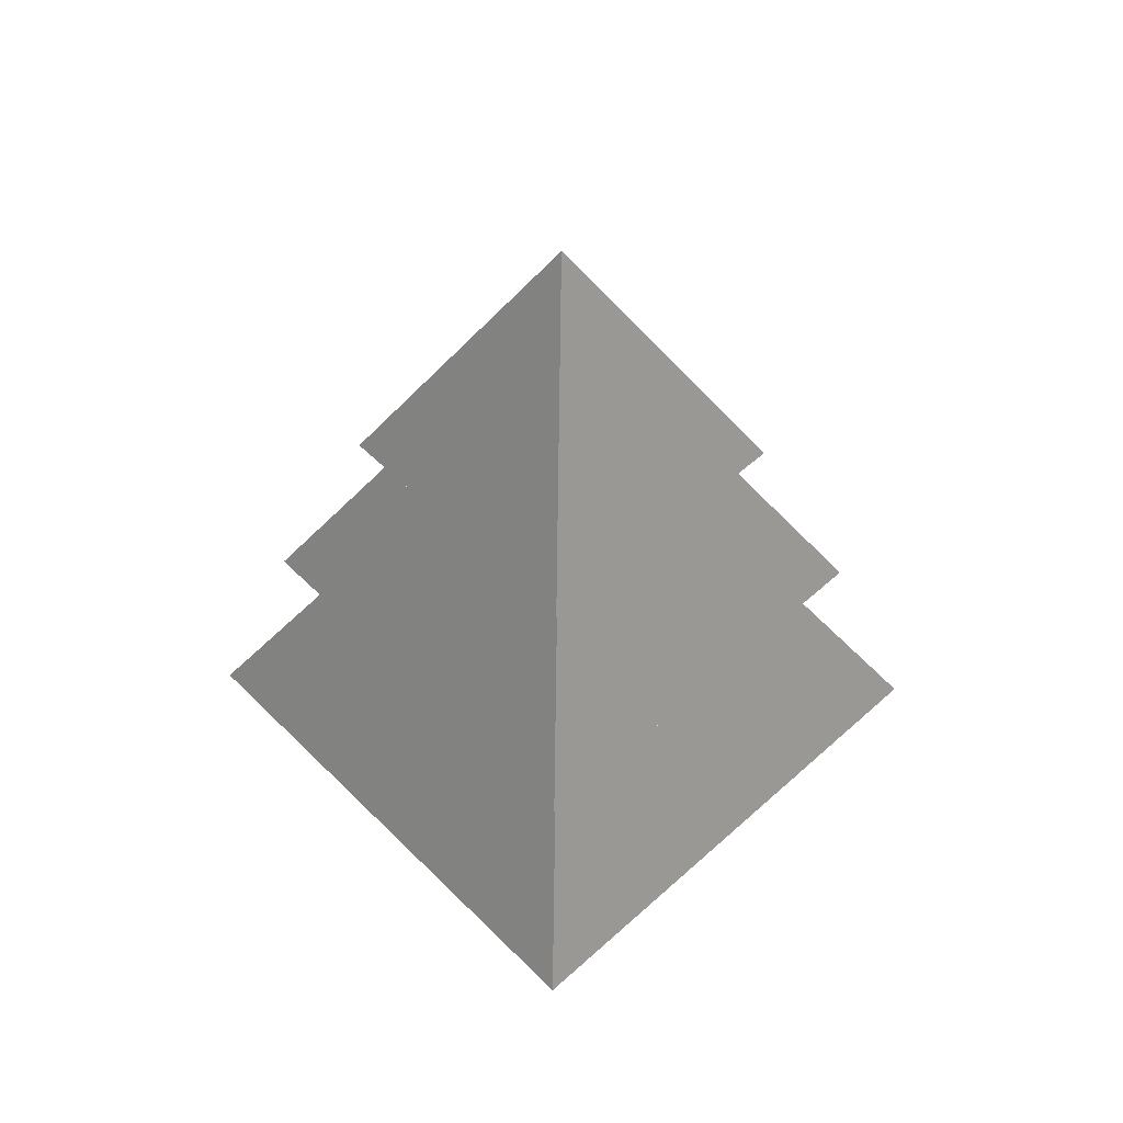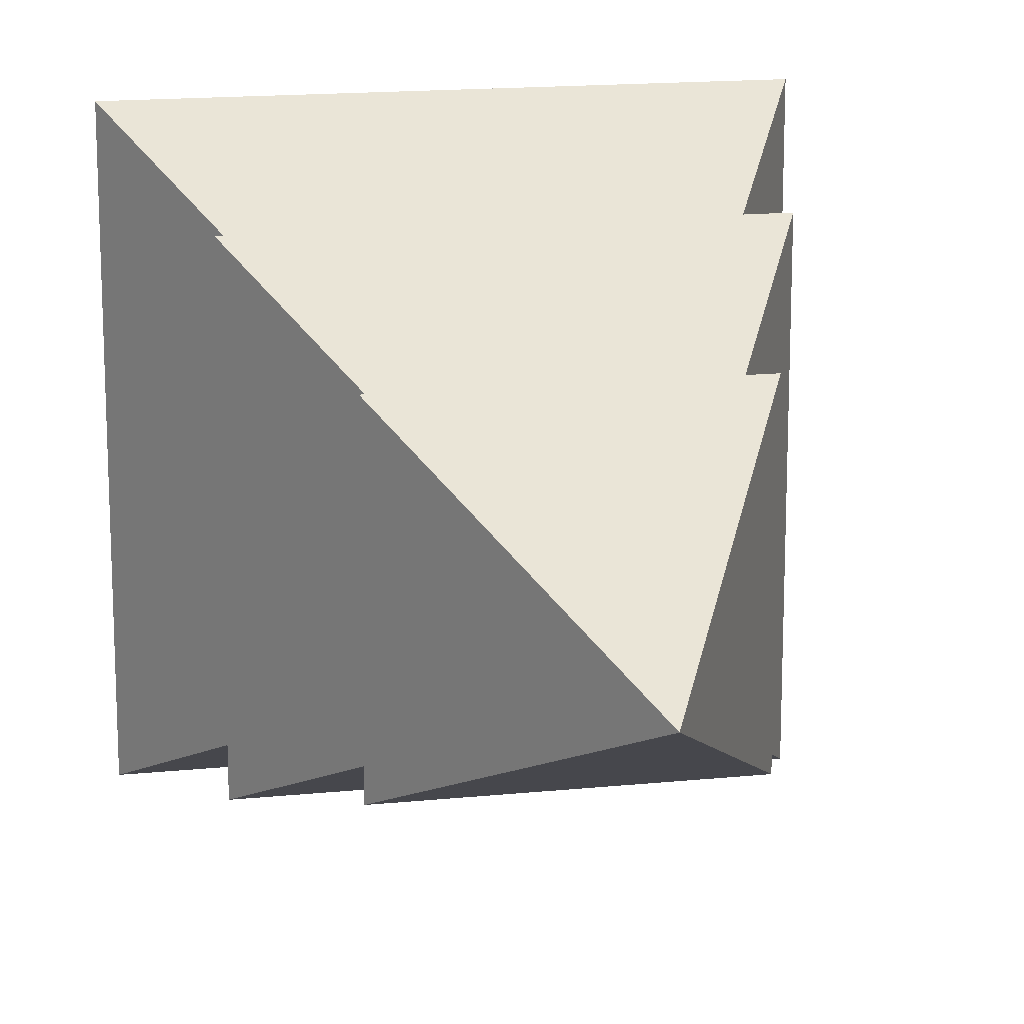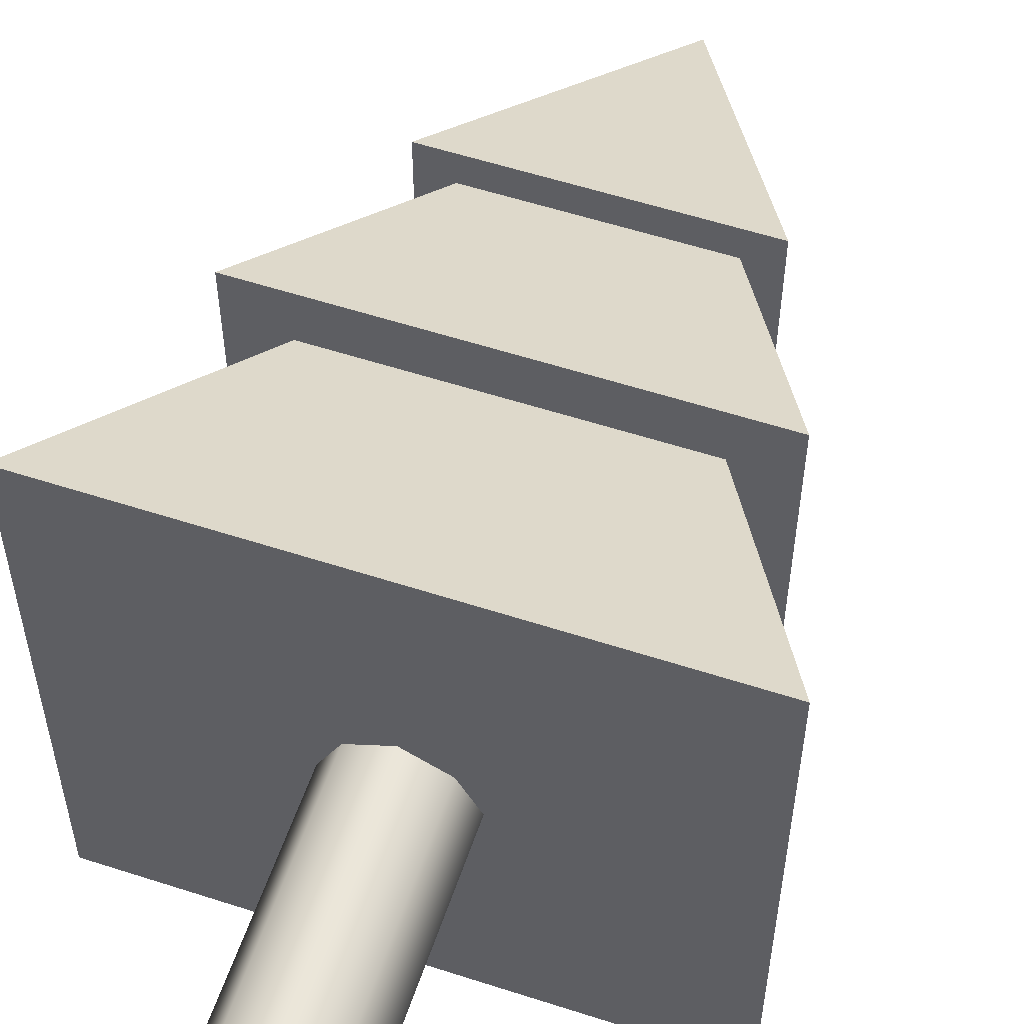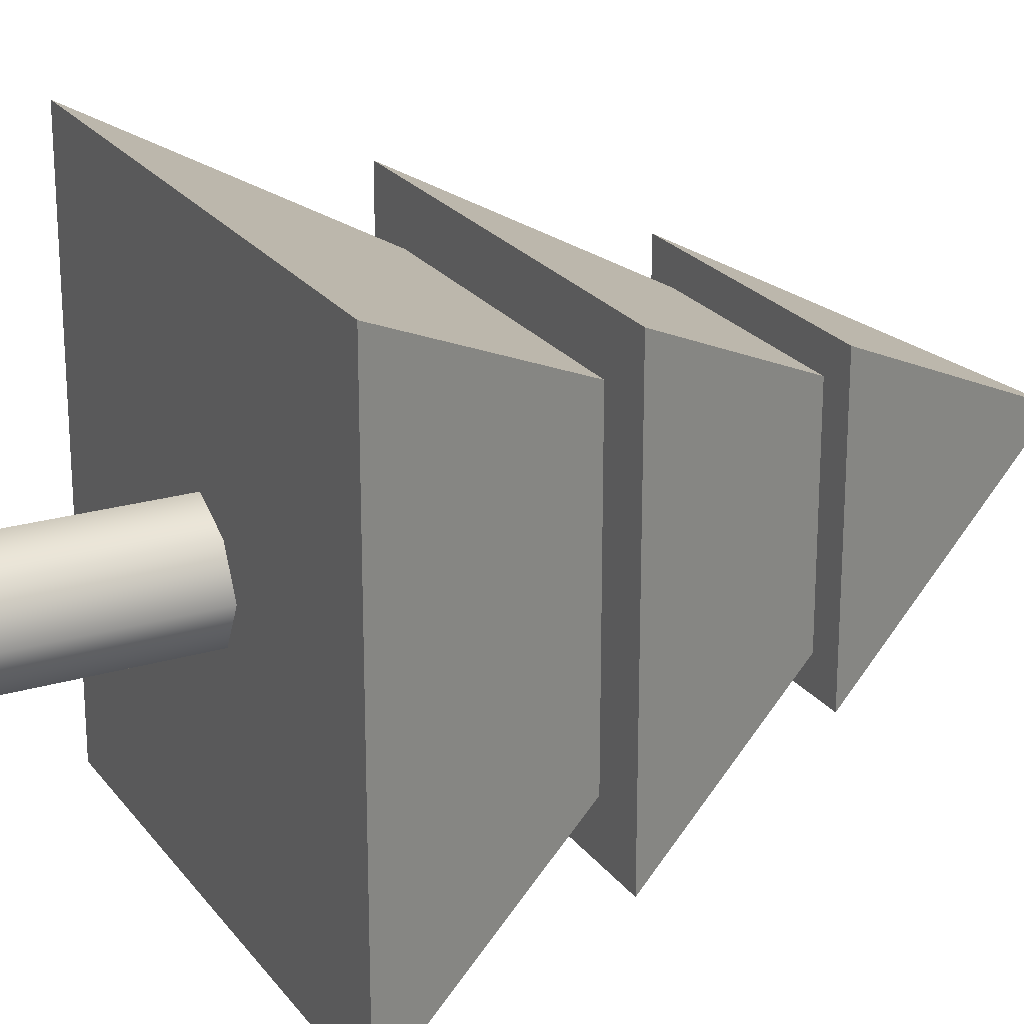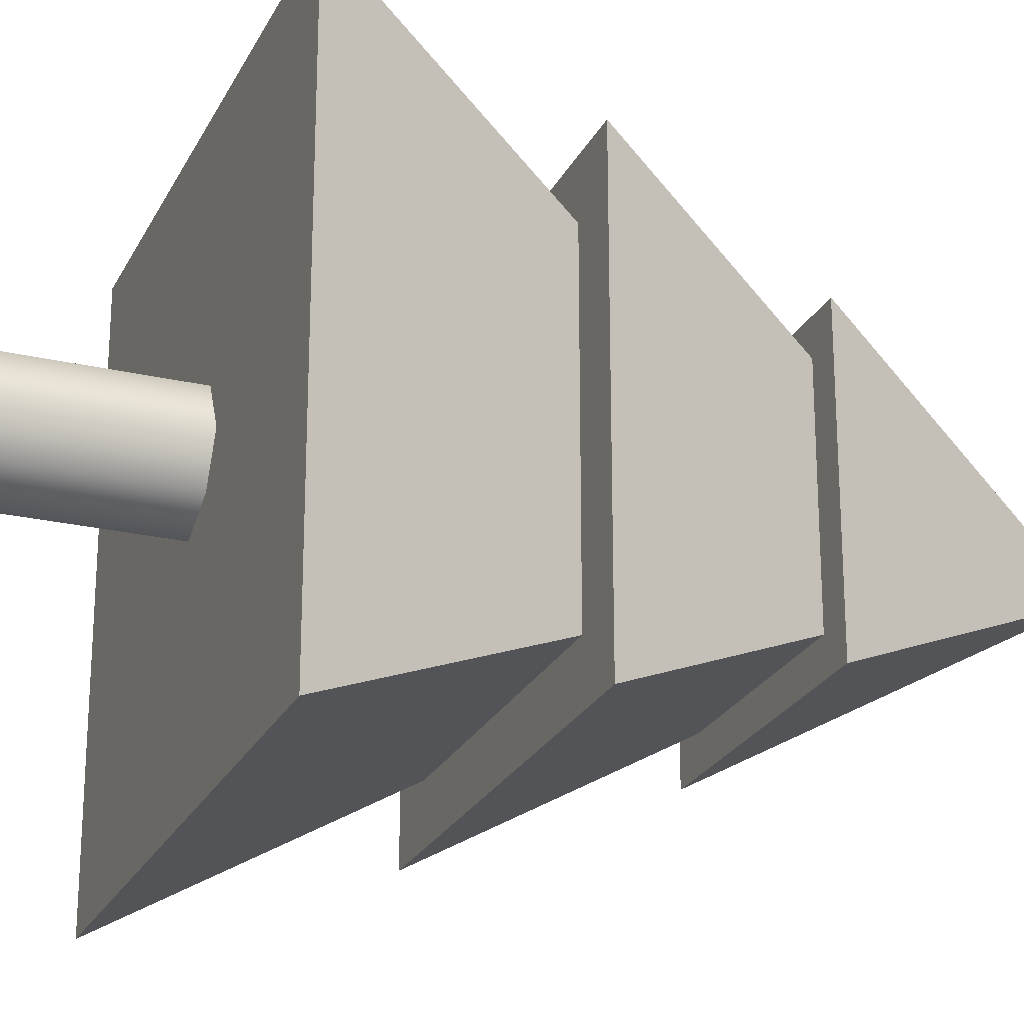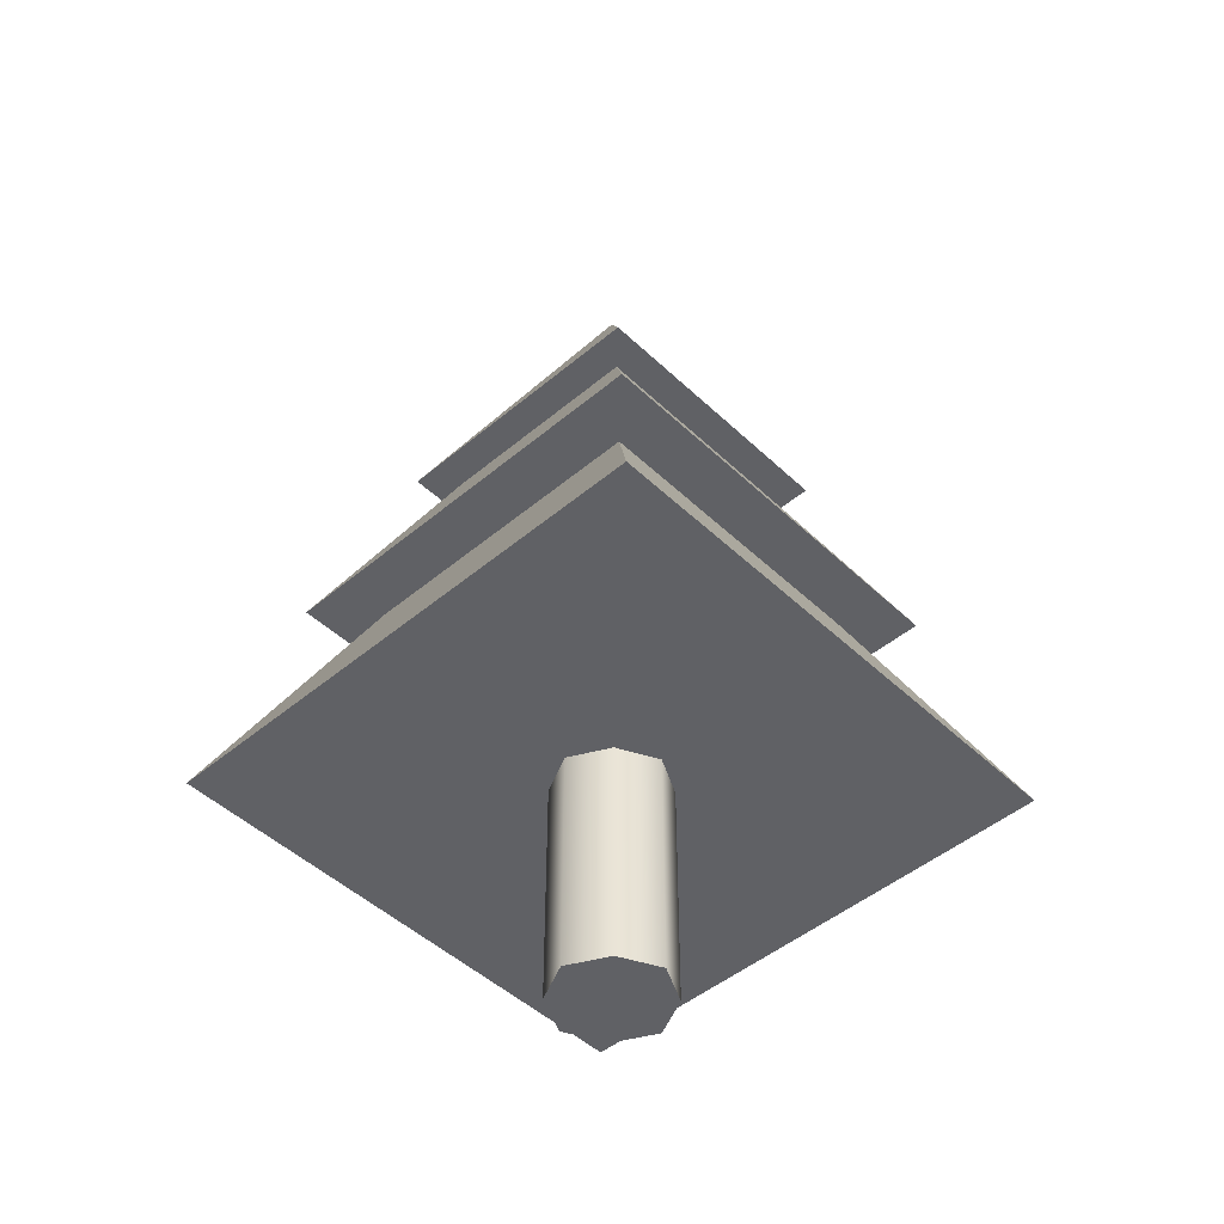
<metadata>
{"format":"obj","ext":"obj","renderer":"f3d","projection":"perspective","resolution":1024,"background":"white","views":[{"elev":54.7,"azim":136.4,"up":"+Y"},{"elev":16.1,"azim":168.1,"up":"+Z"},{"elev":56.8,"azim":18.7,"up":"+Z"},{"elev":22.8,"azim":63.1,"up":"+Z"},{"elev":-24.0,"azim":68.9,"up":"+Z"},{"elev":-47.5,"azim":133.3,"up":"+Y"}]}
</metadata>
<code>
v  -0.31 0.69 0.31
v  0 0.69 0
v  0.31 0.69 0.31
v  0.31 0.69 -0.31
v  -0.31 0.69 -0.31
v  0.16 0.99 0.16
v  -0.16 0.99 0.16
v  0.16 0.99 -0.16
v  -0.16 0.99 -0.16
g Leaves03
f 1 2 3
f 3 2 4
f 4 2 5
f 5 2 1
f 3 6 7
f 7 1 3
f 4 8 6
f 6 3 4
f 5 9 8
f 8 4 5
f 5 1 7
f 7 9 5
f 8 9 7
f 7 6 8
v  0 1.41 0
v  -0.21 0.99 0.21
v  0.21 0.99 0.21
v  0.21 0.99 -0.21
v  -0.21 0.99 -0.21
v  0 0.99 0
g Leaves01
f 10 11 12
f 10 12 13
f 10 13 14
f 10 14 11
f 11 15 12
f 12 15 13
f 13 15 14
f 14 15 11
v  0 0 0
v  0.06 0 -0.06
v  0.09 0 0
v  0 0 -0.09
v  -0.06 0 -0.06
v  -0.09 0 0
v  -0.06 0 0.06
v  0 0 0.09
v  0.06 0 0.06
v  0.06 0.35 -0.06
v  0.09 0.35 0
v  0 0.35 -0.09
v  -0.06 0.35 -0.06
v  -0.09 0.35 0
v  -0.06 0.35 0.06
v  0 0.35 0.09
v  0.06 0.35 0.06
v  0 0.35 0
g Wood
f 16 17 18
f 16 19 17
f 16 20 19
f 16 21 20
f 16 22 21
f 16 23 22
f 16 24 23
f 16 18 24
f 18 25 26
f 18 17 25
f 17 27 25
f 17 19 27
f 19 28 27
f 19 20 28
f 20 29 28
f 20 21 29
f 21 30 29
f 21 22 30
f 22 31 30
f 22 23 31
f 23 32 31
f 23 24 32
f 24 26 32
f 24 18 26
f 33 26 25
f 33 25 27
f 33 27 28
f 33 28 29
f 33 29 30
f 33 30 31
f 33 31 32
f 33 32 26
v  -0.4 0.35 0.4
v  0 0.35 0
v  0.4 0.35 0.4
v  0.4 0.35 -0.4
v  -0.4 0.35 -0.4
v  0.23 0.69 0.23
v  -0.23 0.69 0.23
v  0.23 0.69 -0.23
v  -0.23 0.69 -0.23
g Leaves02
f 34 35 36
f 36 35 37
f 37 35 38
f 38 35 34
f 36 39 40
f 40 34 36
f 37 41 39
f 39 36 37
f 38 42 41
f 41 37 38
f 38 34 40
f 40 42 38
f 41 42 40
f 40 39 41

</code>
